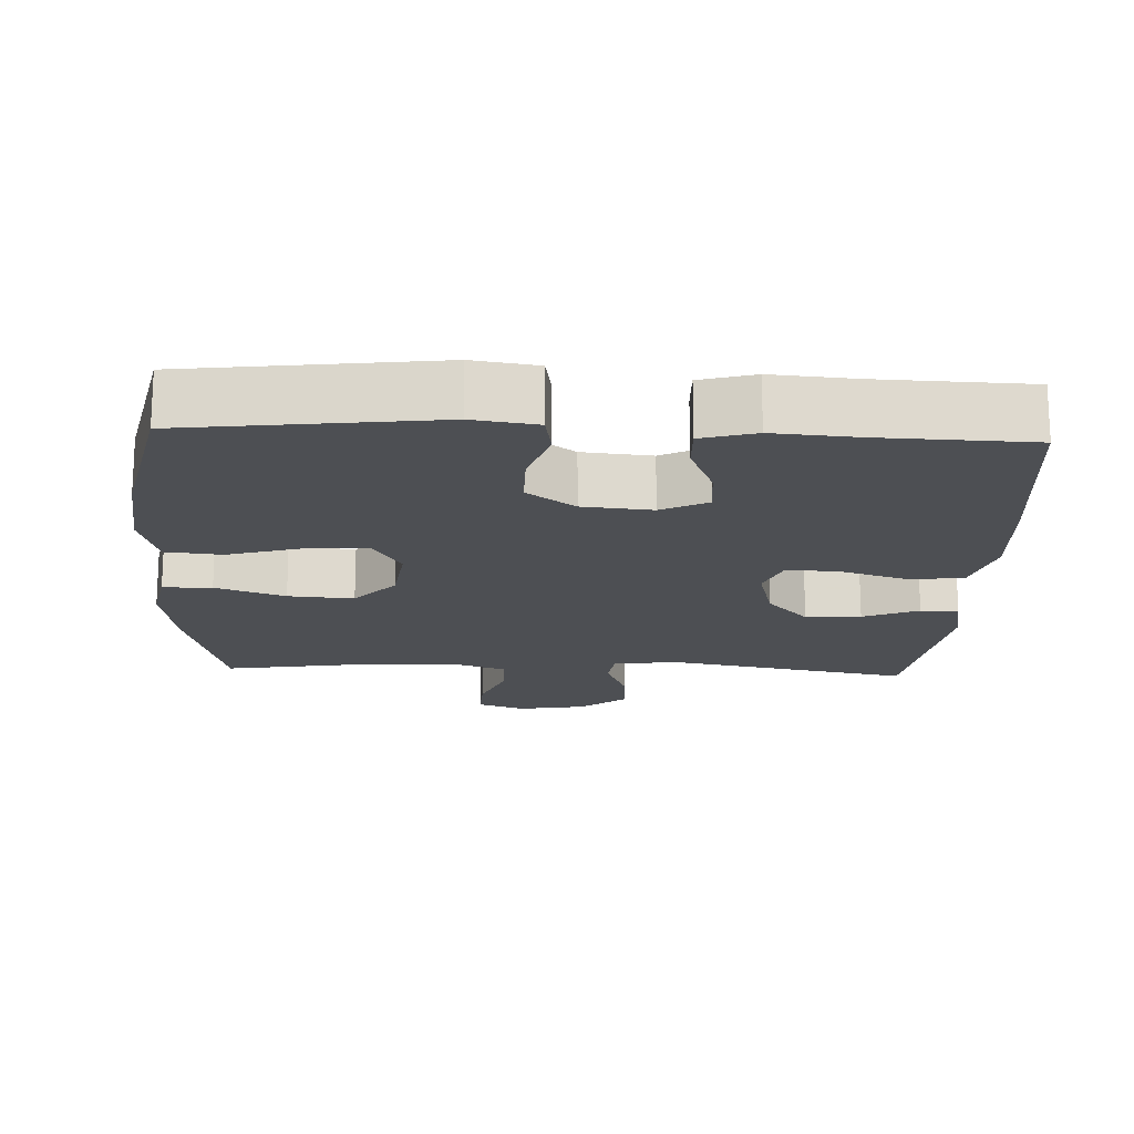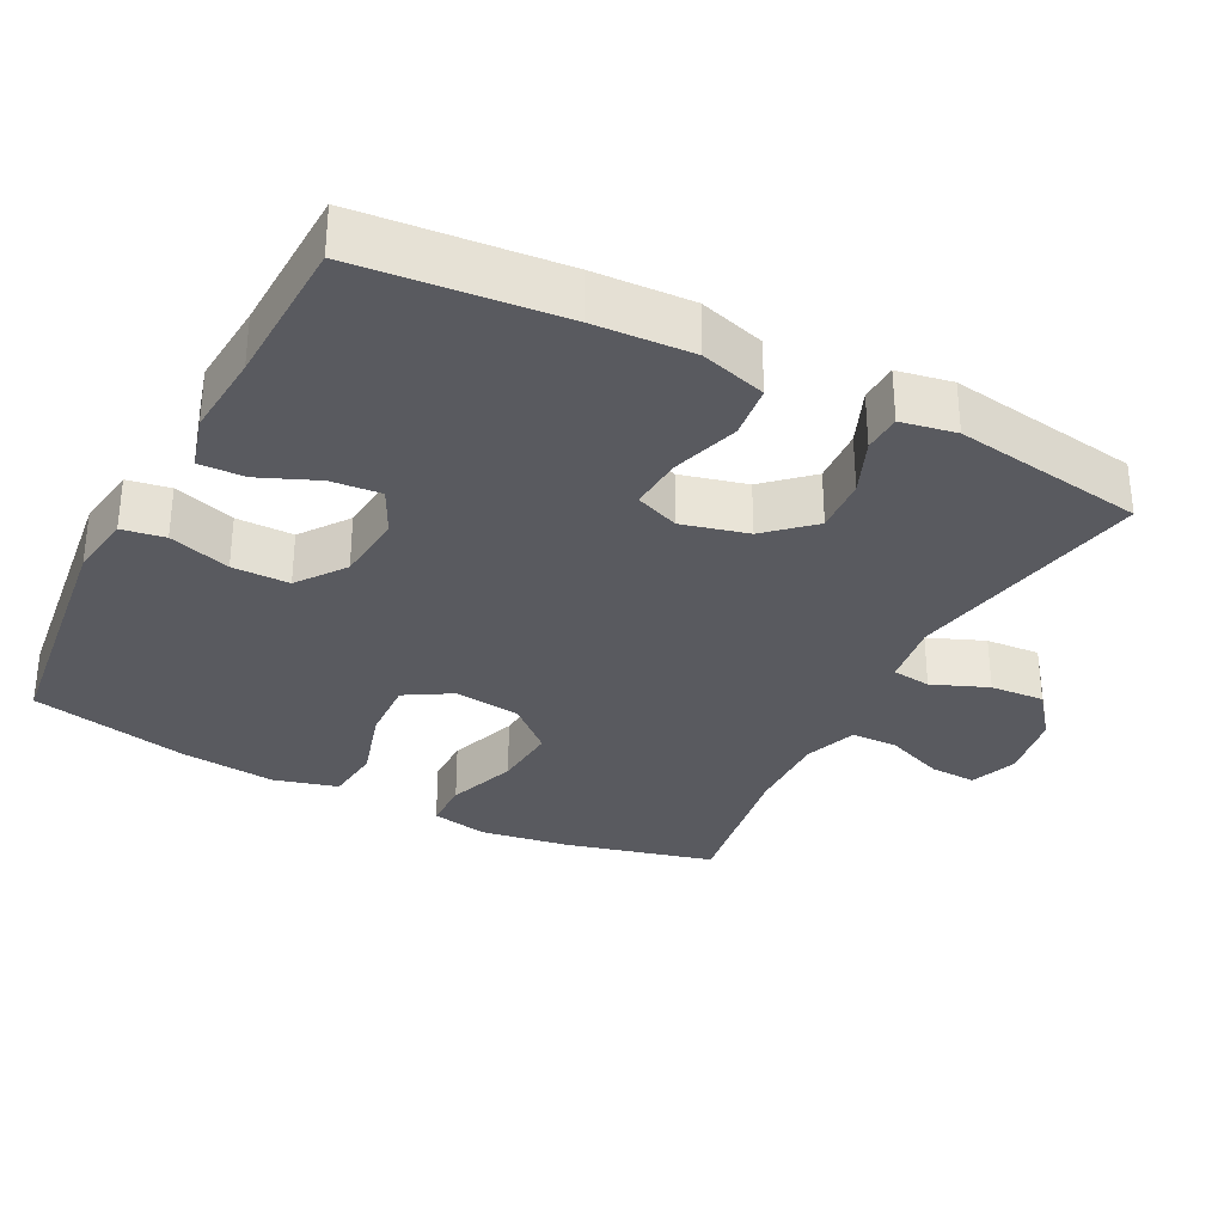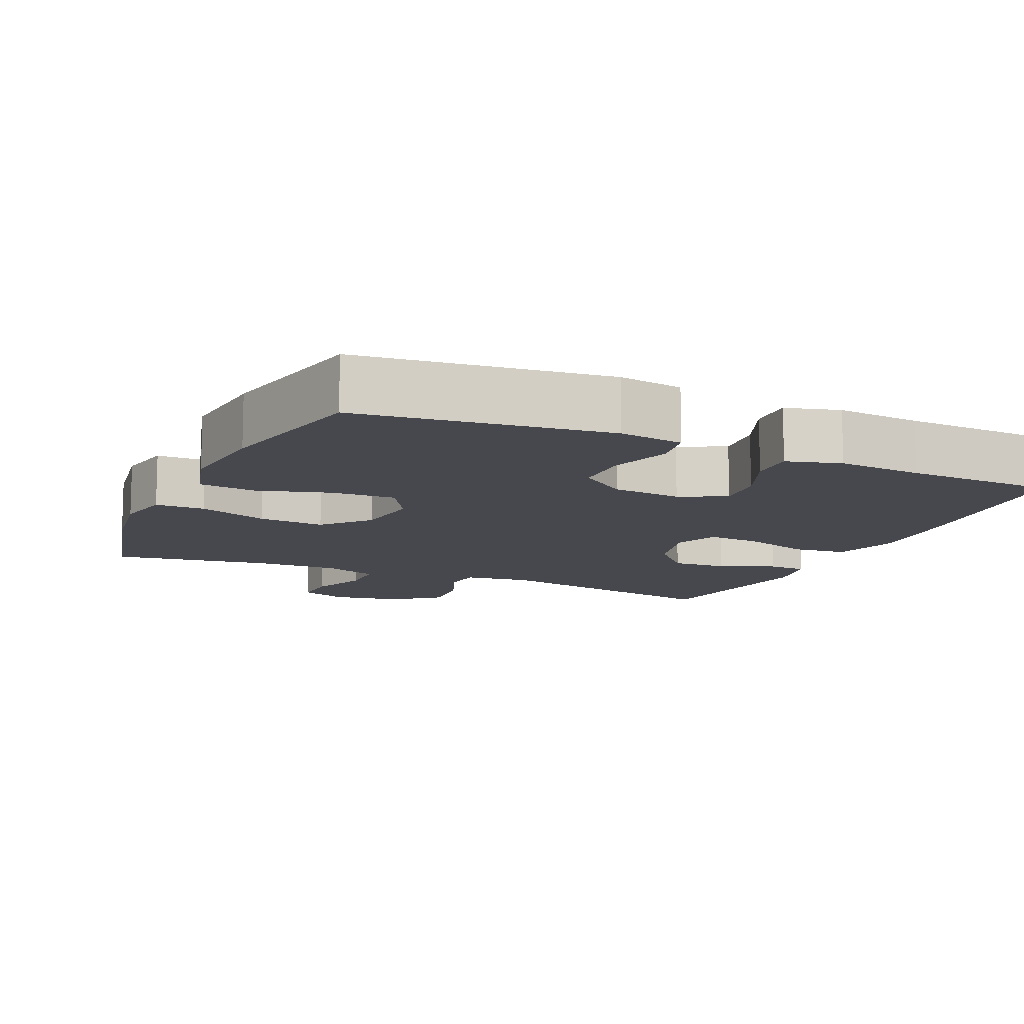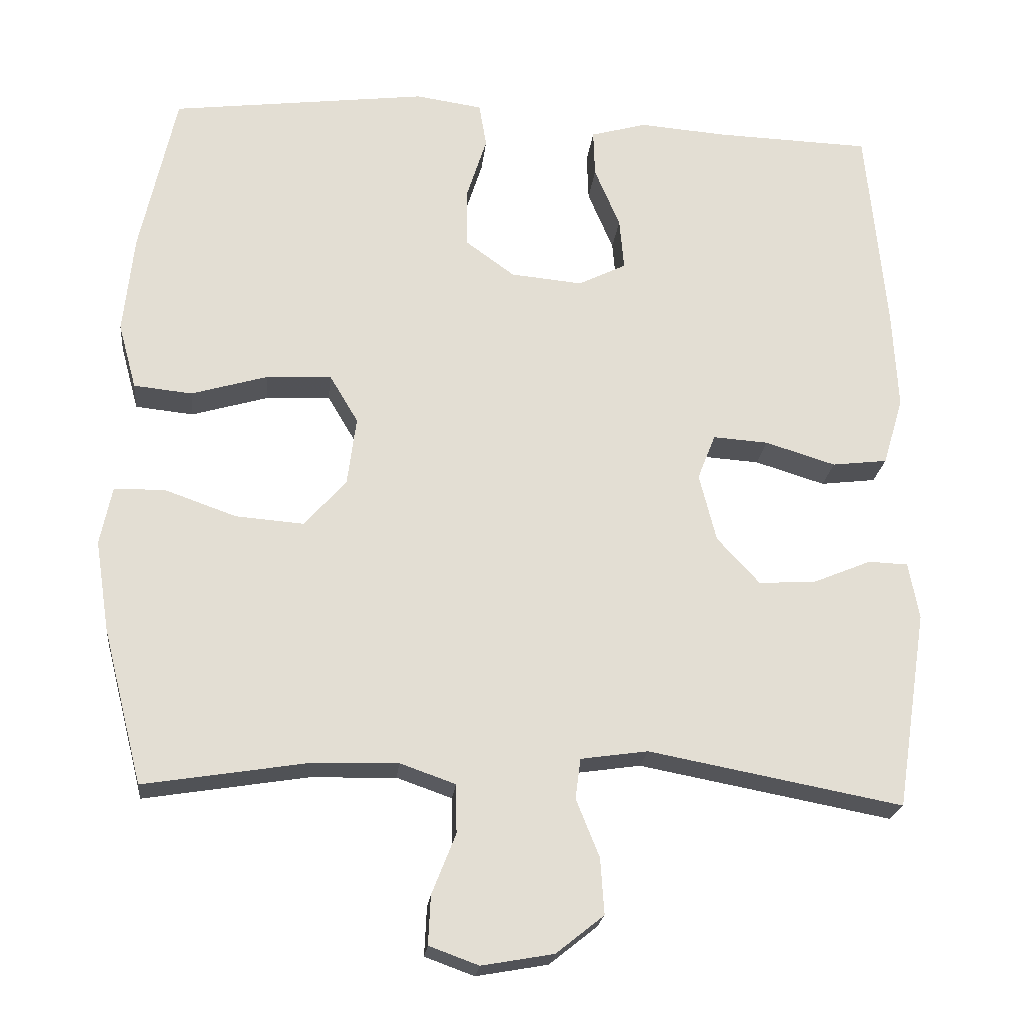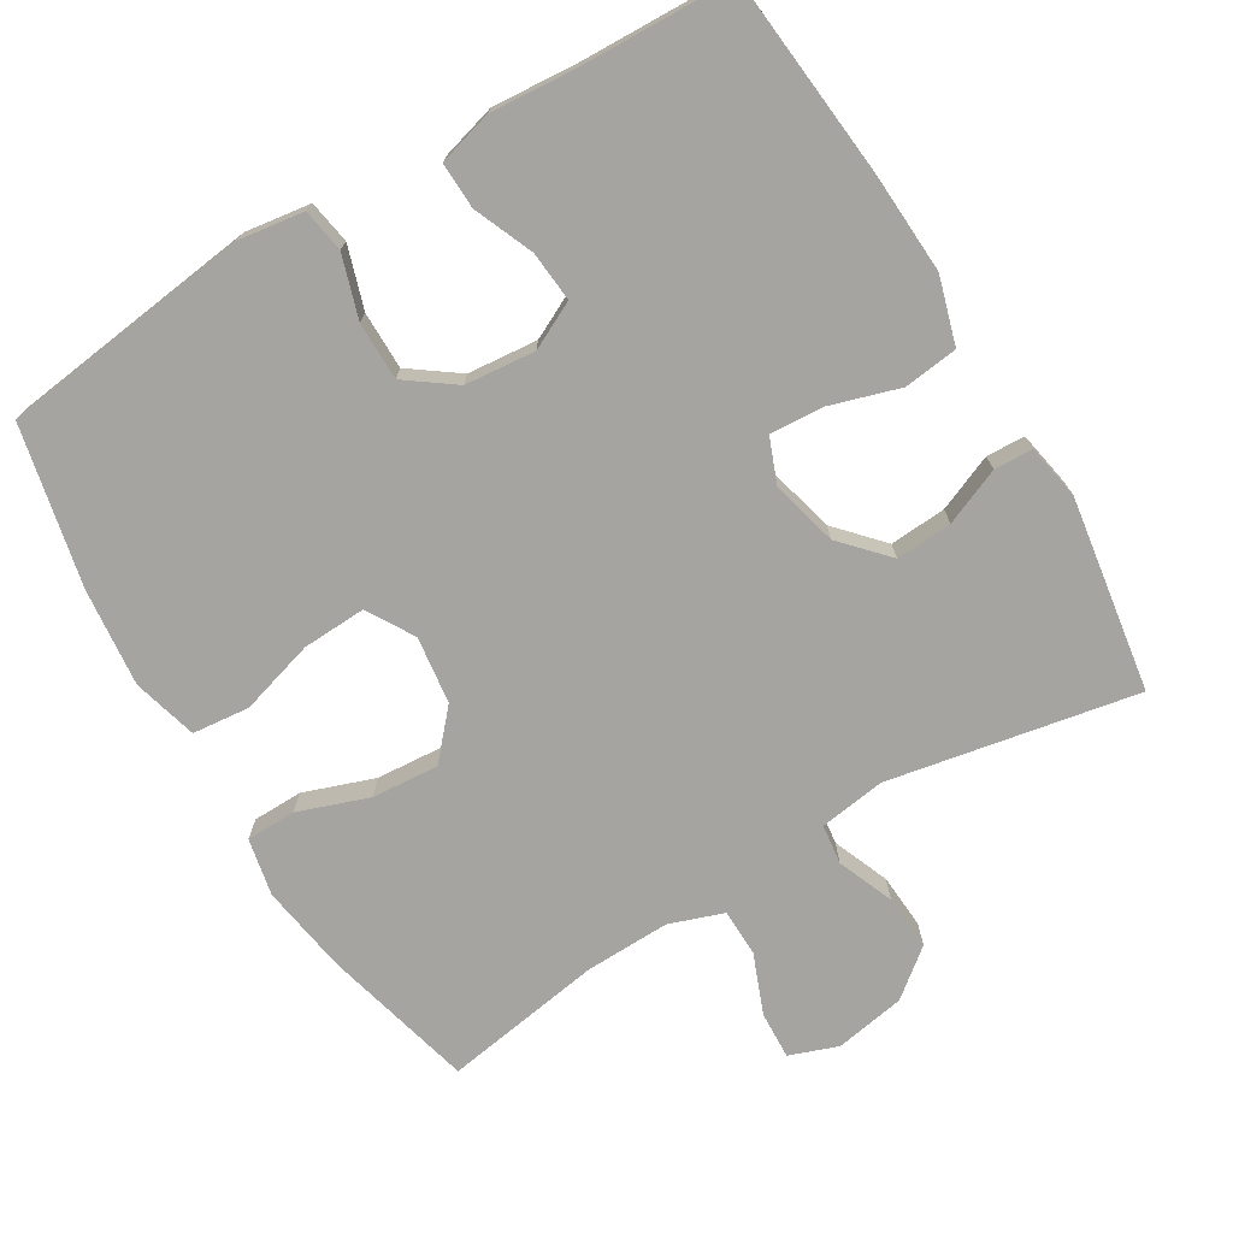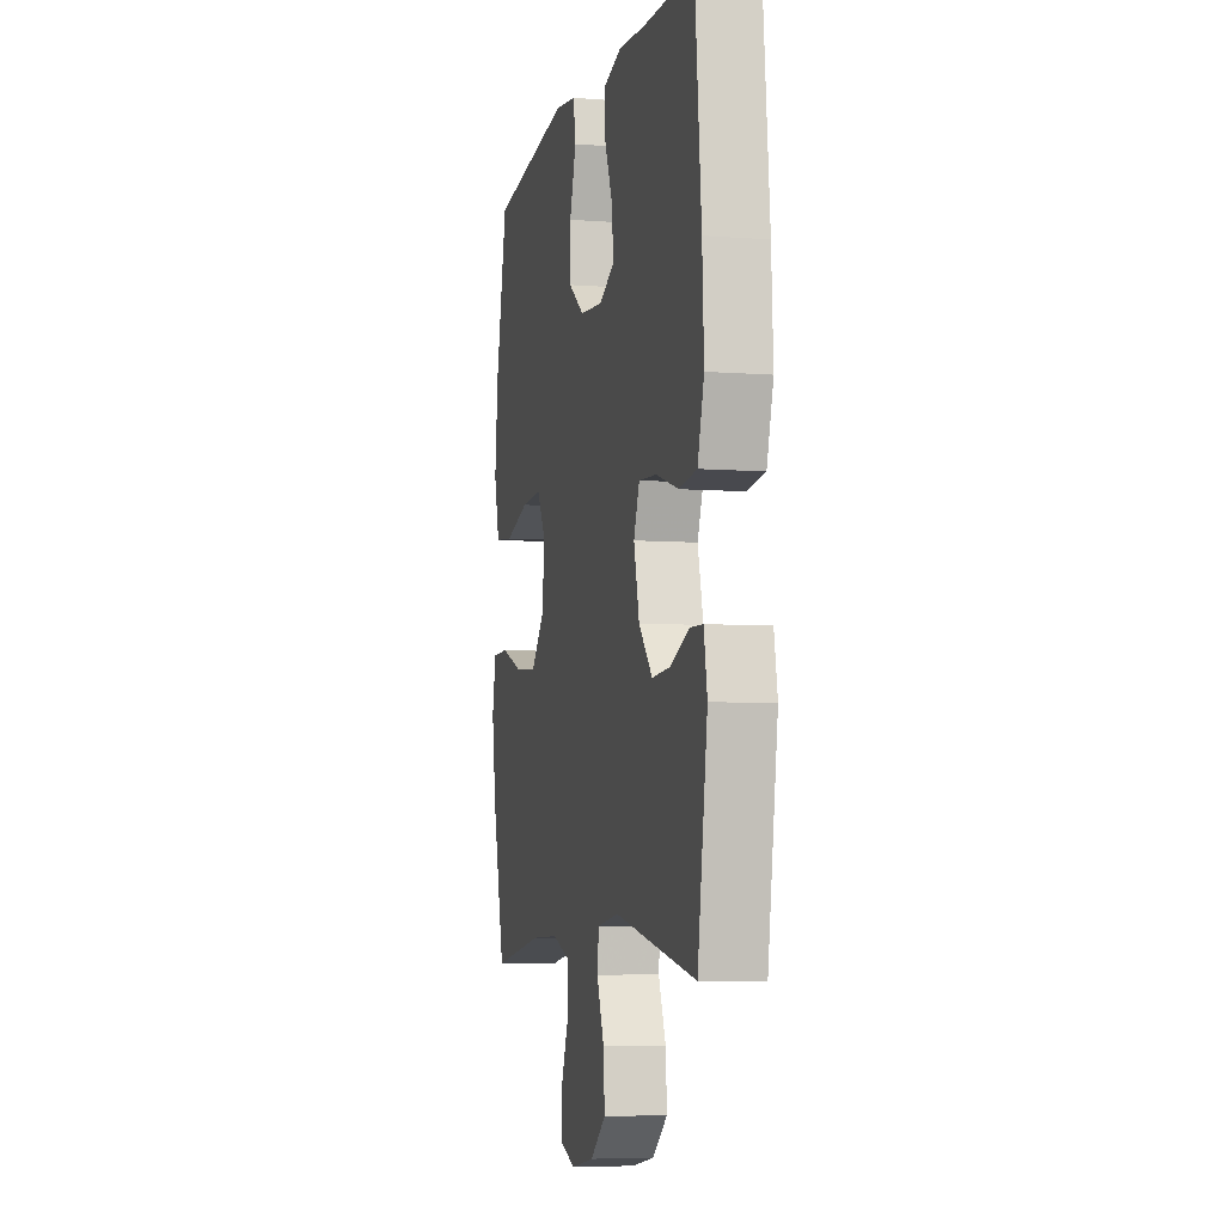
<metadata>
{"format":"obj","ext":"obj","renderer":"f3d","projection":"perspective","resolution":1024,"background":"white","views":[{"elev":-17.7,"azim":-2.5,"up":"+Y"},{"elev":-31.9,"azim":62.7,"up":"+Y"},{"elev":-11.7,"azim":-24.2,"up":"+Y"},{"elev":-21.9,"azim":-6.0,"up":"+Z"},{"elev":-73.5,"azim":31.0,"up":"+Y"},{"elev":-6.1,"azim":77.0,"up":"+Z"}]}
</metadata>
<code>
v -0.5 0.07 -0.5
v -0.553 0.07 -0.293
v -0.572 0.07 -0.171
v -0.556 0.07 -0.093
v -0.488 0.07 -0.092
v -0.392 0.07 -0.126
v -0.301 0.07 -0.133
v -0.245 0.07 -0.07
v -0.233 0.07 0.022
v -0.271 0.07 0.086
v -0.358 0.07 0.082
v -0.46 0.07 0.052
v -0.538 0.07 0.06
v -0.562 0.07 0.148
v -0.548 0.07 0.281
v -0.5 0.07 0.5
v -0.156 0.07 0.543
v -0.067 0.07 0.53
v -0.057 0.07 0.471
v -0.084 0.07 0.386
v -0.084 0.07 0.307
v -0.018 0.07 0.259
v 0.078 0.07 0.25
v 0.142 0.07 0.282
v 0.136 0.07 0.351
v 0.102 0.07 0.432
v 0.1 0.07 0.495
v 0.175 0.07 0.516
v 0.292 0.07 0.507
v 0.5 0.07 0.5
v 0.526 0.07 0.222
v 0.533 0.07 0.086
v 0.506 0.07 -0.005
v 0.432 0.07 -0.014
v 0.338 0.07 0.015
v 0.264 0.07 0.02
v 0.24 0.07 -0.041
v 0.263 0.07 -0.132
v 0.32 0.07 -0.194
v 0.397 0.07 -0.189
v 0.474 0.07 -0.157
v 0.527 0.07 -0.159
v 0.541 0.07 -0.235
v 0.5 0.07 -0.5
v 0.161 0.07 -0.436
v 0.071 0.07 -0.449
v 0.064 0.07 -0.503
v 0.095 0.07 -0.58
v 0.1 0.07 -0.655
v 0.036 0.07 -0.706
v -0.06 0.07 -0.723
v -0.126 0.07 -0.699
v -0.123 0.07 -0.634
v -0.091 0.07 -0.553
v -0.092 0.07 -0.488
v -0.166 0.07 -0.462
v -0.282 0.07 -0.465
v -0.5 0 -0.5
v -0.553 0 -0.293
v -0.572 0 -0.171
v -0.556 0 -0.093
v -0.488 0 -0.092
v -0.392 0 -0.126
v -0.301 0 -0.133
v -0.245 0 -0.07
v -0.233 0 0.022
v -0.271 0 0.086
v -0.358 0 0.082
v -0.46 0 0.052
v -0.538 0 0.06
v -0.562 0 0.148
v -0.548 0 0.281
v -0.5 0 0.5
v -0.156 0 0.543
v -0.067 0 0.53
v -0.057 0 0.471
v -0.084 0 0.386
v -0.084 0 0.307
v -0.018 0 0.259
v 0.078 0 0.25
v 0.142 0 0.282
v 0.136 0 0.351
v 0.102 0 0.432
v 0.1 0 0.495
v 0.175 0 0.516
v 0.292 0 0.507
v 0.5 0 0.5
v 0.526 0 0.222
v 0.533 0 0.086
v 0.506 0 -0.005
v 0.432 0 -0.014
v 0.338 0 0.015
v 0.264 0 0.02
v 0.24 0 -0.041
v 0.263 0 -0.132
v 0.32 0 -0.194
v 0.397 0 -0.189
v 0.474 0 -0.157
v 0.527 0 -0.159
v 0.541 0 -0.235
v 0.5 0 -0.5
v 0.161 0 -0.436
v 0.071 0 -0.449
v 0.064 0 -0.503
v 0.095 0 -0.58
v 0.1 0 -0.655
v 0.036 0 -0.706
v -0.06 0 -0.723
v -0.126 0 -0.699
v -0.123 0 -0.634
v -0.091 0 -0.553
v -0.092 0 -0.488
v -0.166 0 -0.462
v -0.282 0 -0.465
f 52 53 54
f 51 52 54
f 50 51 54
f 49 50 54
f 48 49 54
f 47 48 54
f 46 47 54 55
f 43 44 45
f 42 43 45
f 41 42 45
f 40 41 45
f 39 40 45 46
f 46 55 56
f 39 46 56
f 38 39 56
f 33 34 35
f 32 33 35
f 31 32 35
f 30 31 35
f 29 30 35
f 28 29 35
f 27 28 35
f 26 27 35
f 25 26 35
f 24 25 35 36
f 23 24 36 37
f 18 19 20
f 17 18 20
f 16 17 20
f 15 16 20
f 14 15 20
f 13 14 20
f 12 13 20
f 11 12 20
f 10 11 20 21
f 9 10 21 22
f 4 5 6
f 3 4 6
f 2 3 6
f 1 2 6
f 57 1 6
f 57 6 7
f 38 56 57
f 37 38 57
f 23 37 57
f 22 23 57
f 9 22 57
f 8 9 57
f 7 8 57
f 111 110 109
f 111 109 108
f 111 108 107
f 111 107 106
f 111 106 105
f 111 105 104
f 112 111 104 103
f 102 101 100
f 102 100 99
f 102 99 98
f 102 98 97
f 103 102 97 96
f 113 112 103
f 113 103 96
f 113 96 95
f 92 91 90
f 92 90 89
f 92 89 88
f 92 88 87
f 92 87 86
f 92 86 85
f 92 85 84
f 92 84 83
f 92 83 82
f 93 92 82 81
f 94 93 81 80
f 77 76 75
f 77 75 74
f 77 74 73
f 77 73 72
f 77 72 71
f 77 71 70
f 77 70 69
f 77 69 68
f 78 77 68 67
f 79 78 67 66
f 63 62 61
f 63 61 60
f 63 60 59
f 63 59 58
f 63 58 114
f 64 63 114
f 114 113 95
f 114 95 94
f 114 94 80
f 114 80 79
f 114 79 66
f 114 66 65
f 114 65 64
f 1 58 59 2
f 2 59 60 3
f 3 60 61 4
f 4 61 62 5
f 5 62 63 6
f 6 63 64 7
f 7 64 65 8
f 8 65 66 9
f 9 66 67 10
f 10 67 68 11
f 11 68 69 12
f 12 69 70 13
f 13 70 71 14
f 14 71 72 15
f 15 72 73 16
f 16 73 74 17
f 17 74 75 18
f 18 75 76 19
f 19 76 77 20
f 20 77 78 21
f 21 78 79 22
f 22 79 80 23
f 23 80 81 24
f 24 81 82 25
f 25 82 83 26
f 26 83 84 27
f 27 84 85 28
f 28 85 86 29
f 29 86 87 30
f 30 87 88 31
f 31 88 89 32
f 32 89 90 33
f 33 90 91 34
f 34 91 92 35
f 35 92 93 36
f 36 93 94 37
f 37 94 95 38
f 38 95 96 39
f 39 96 97 40
f 40 97 98 41
f 41 98 99 42
f 42 99 100 43
f 43 100 101 44
f 44 101 102 45
f 45 102 103 46
f 46 103 104 47
f 47 104 105 48
f 48 105 106 49
f 49 106 107 50
f 50 107 108 51
f 51 108 109 52
f 52 109 110 53
f 53 110 111 54
f 54 111 112 55
f 55 112 113 56
f 56 113 114 57
f 57 114 58 1

</code>
